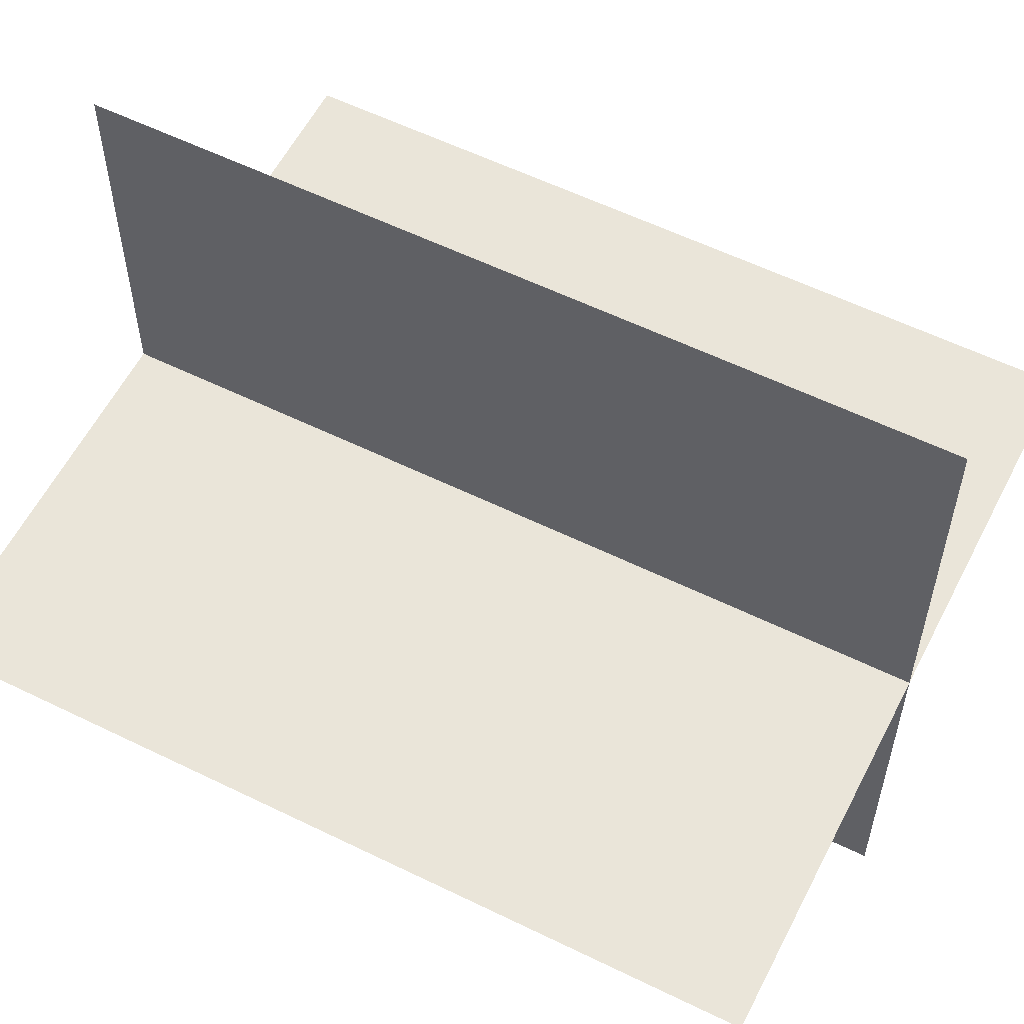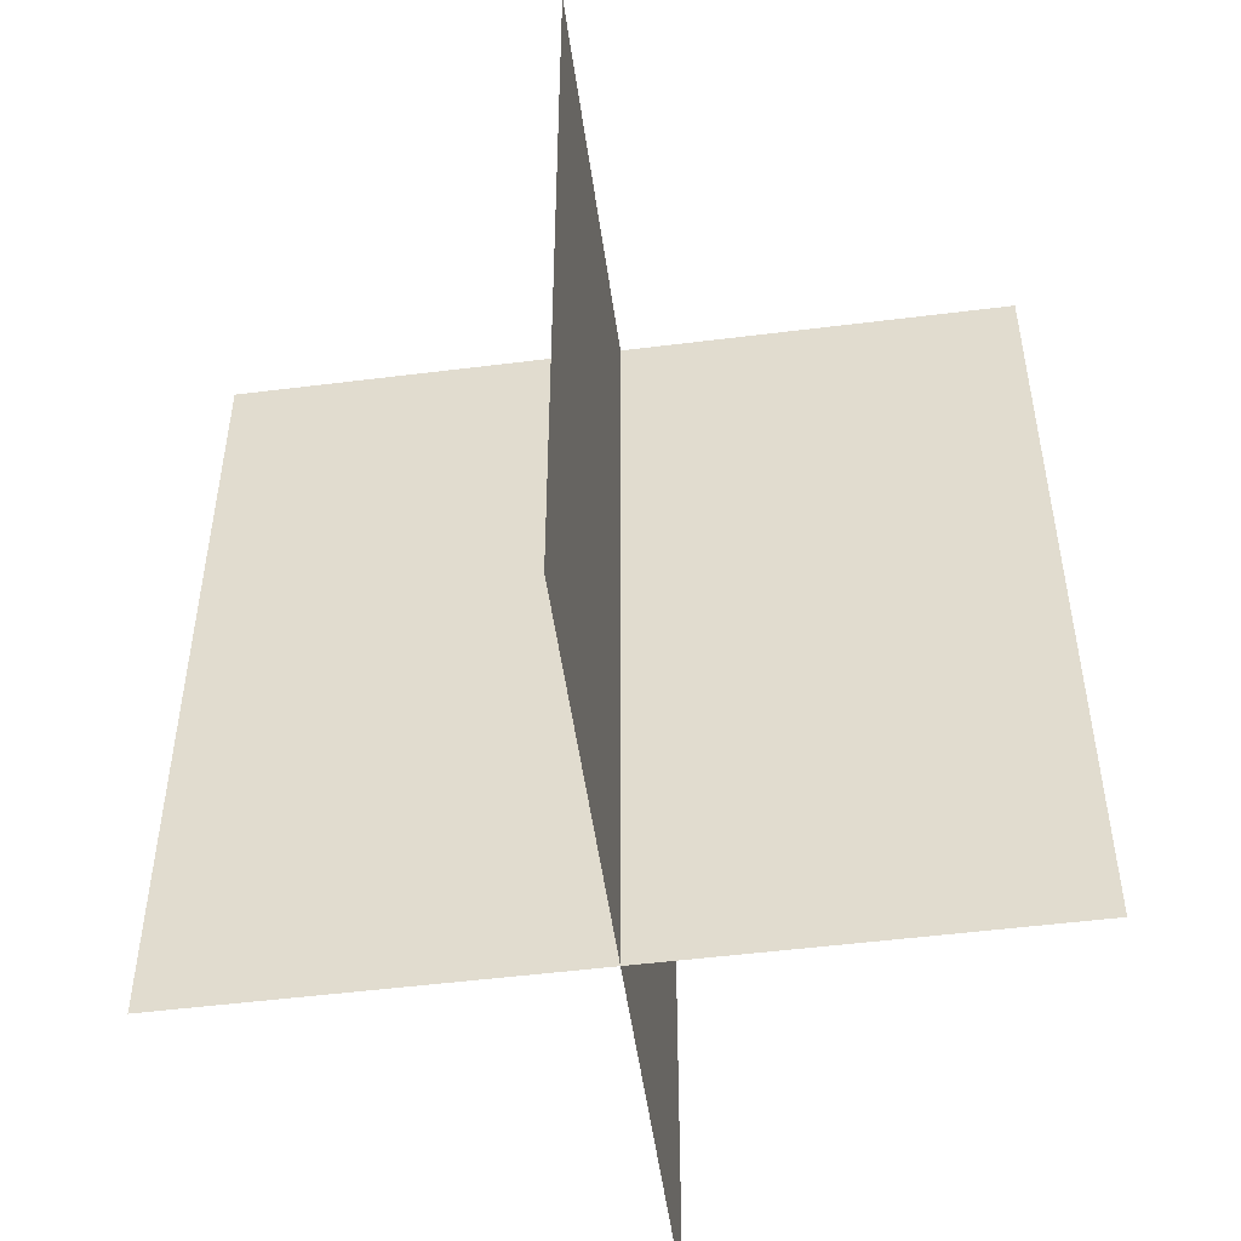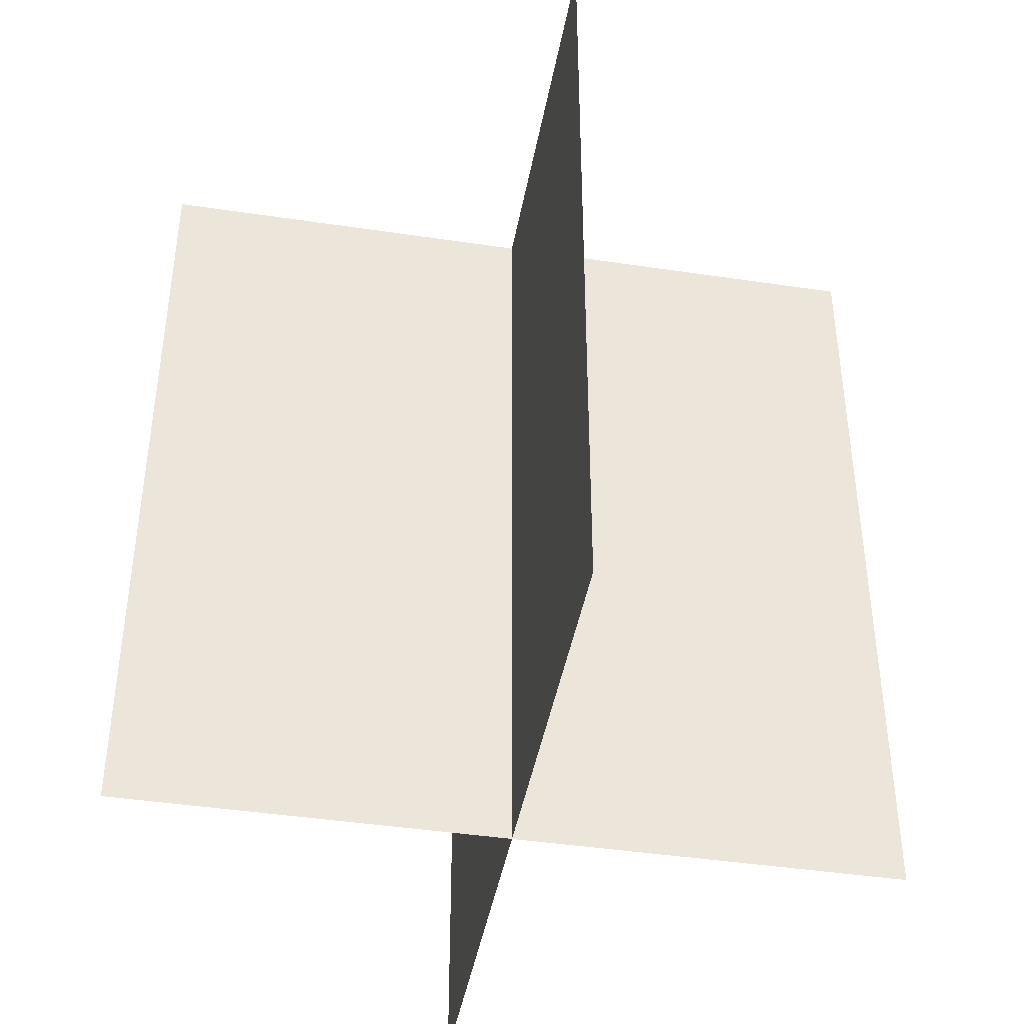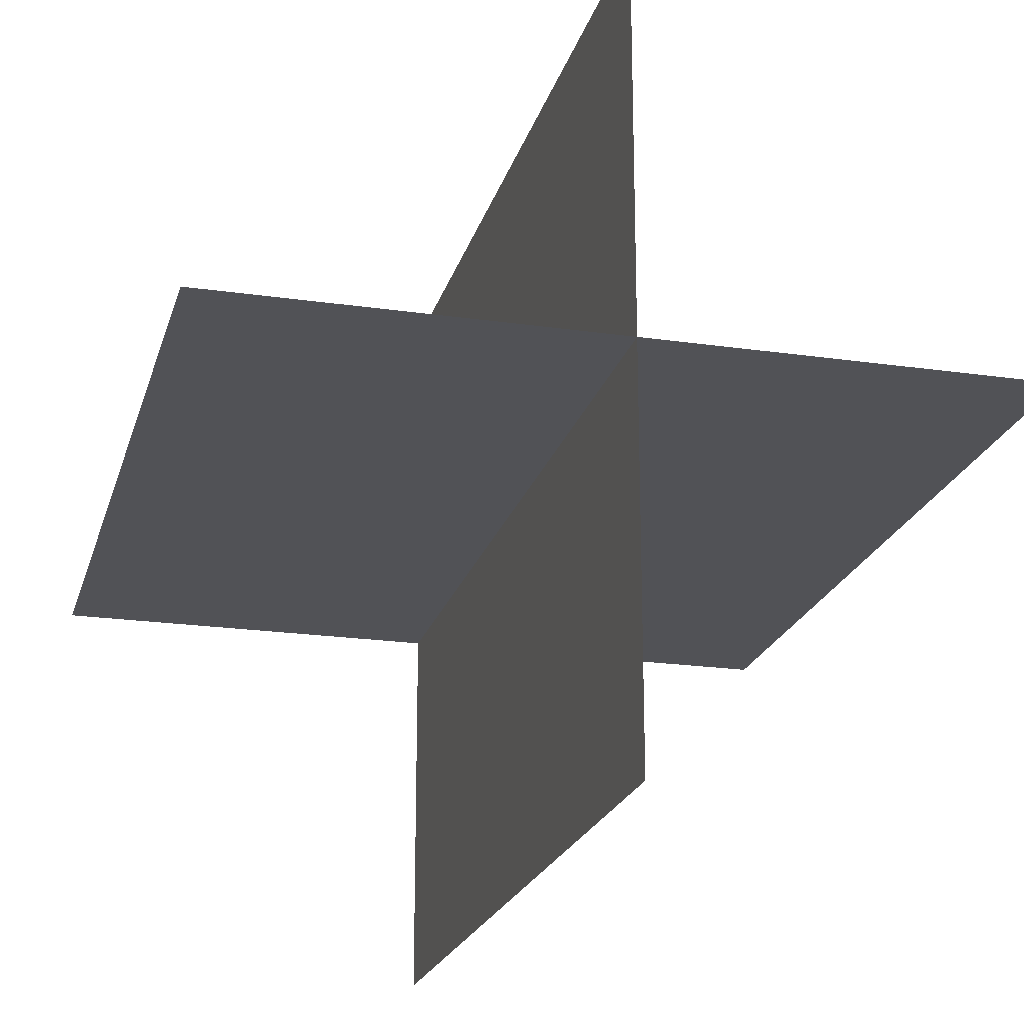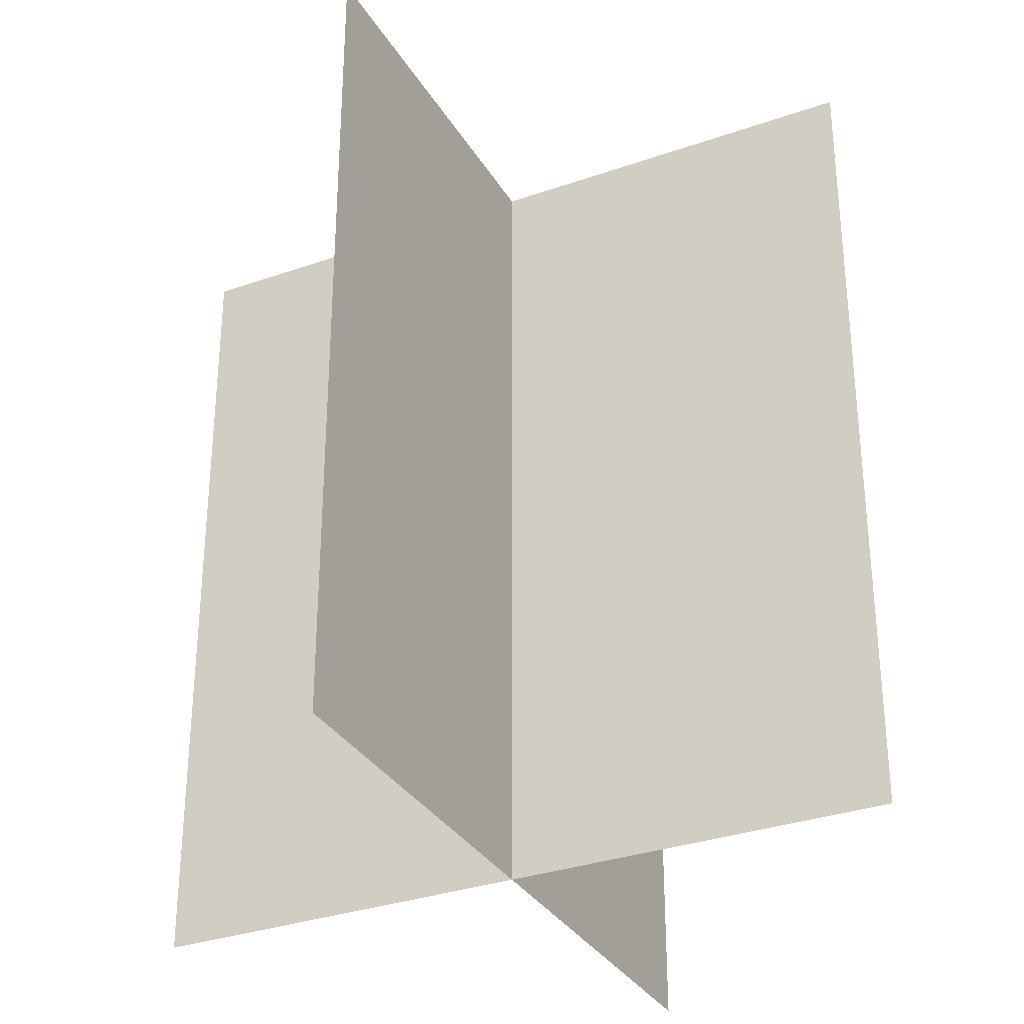
<metadata>
{"format":"obj","ext":"obj","renderer":"f3d","projection":"perspective","resolution":1024,"background":"white","views":[{"elev":57.9,"azim":-63.1,"up":"+Z"},{"elev":-51.1,"azim":97.8,"up":"+Y"},{"elev":-42.9,"azim":79.9,"up":"+Y"},{"elev":-21.2,"azim":-14.5,"up":"+Z"},{"elev":-32.3,"azim":-63.9,"up":"+Y"}]}
</metadata>
<code>
g huo35
v 0.0001221 -11.07 10.15
v 0.0001221 -11.07 -10.15
v 0.0001221 11.07 -10.15
v 0.0001221 11.07 10.15
v -10.15 -11.07 0.0002441
v 10.15 -11.07 0.0002441
v 10.15 11.07 0.0002441
v -10.15 11.07 0.0002441
f 3 1 2
f 1 3 4
f 7 5 6
f 5 7 8

</code>
